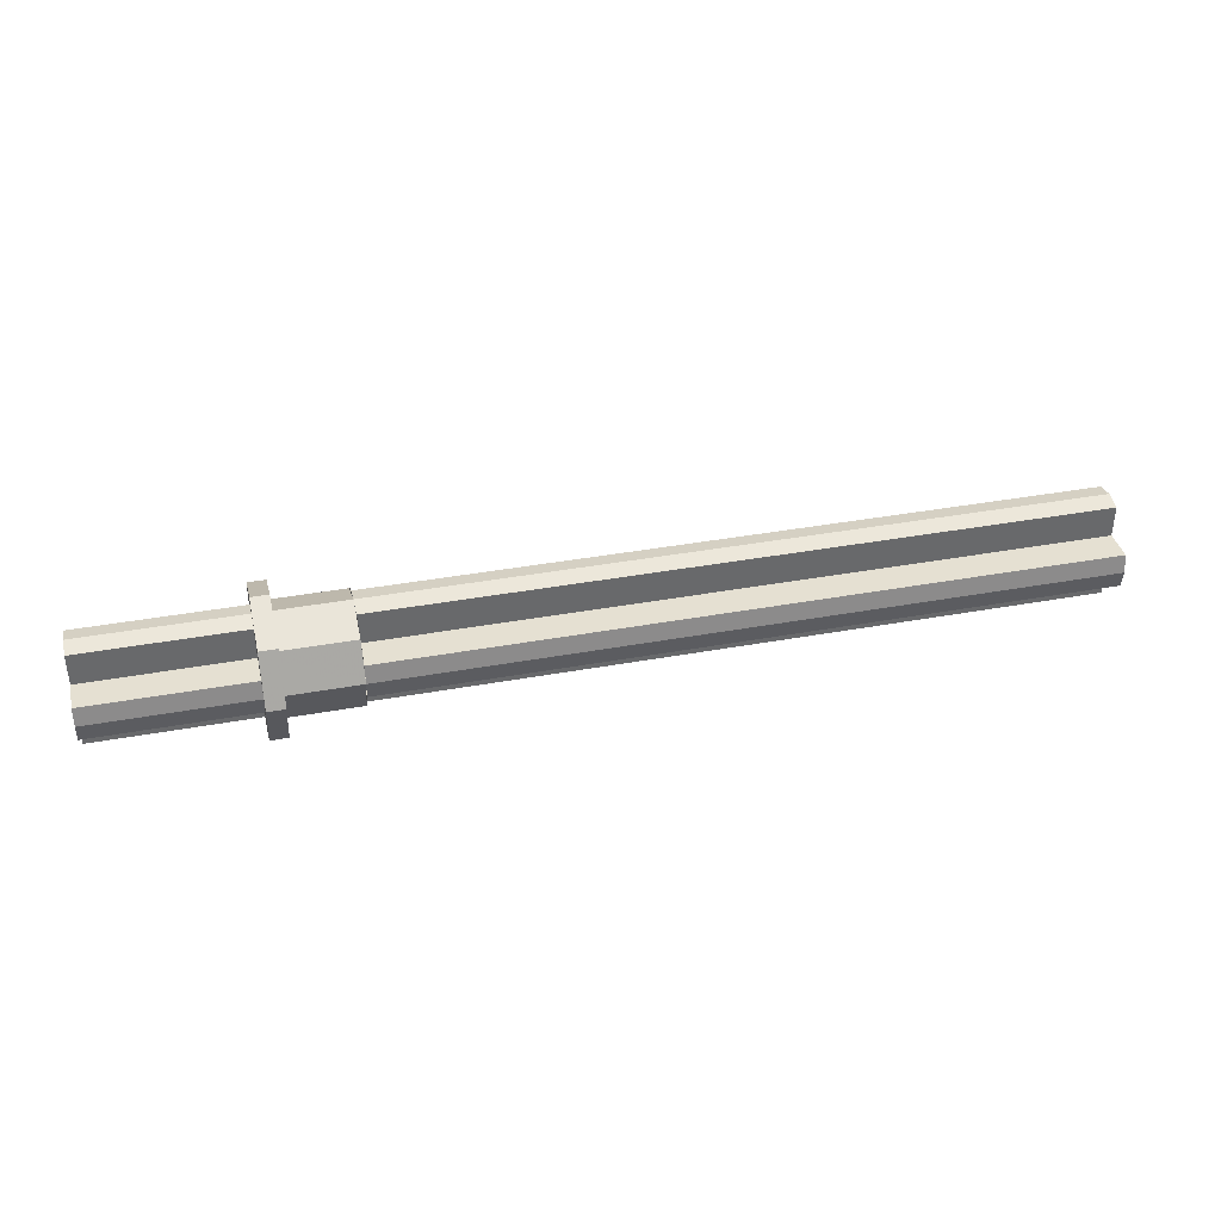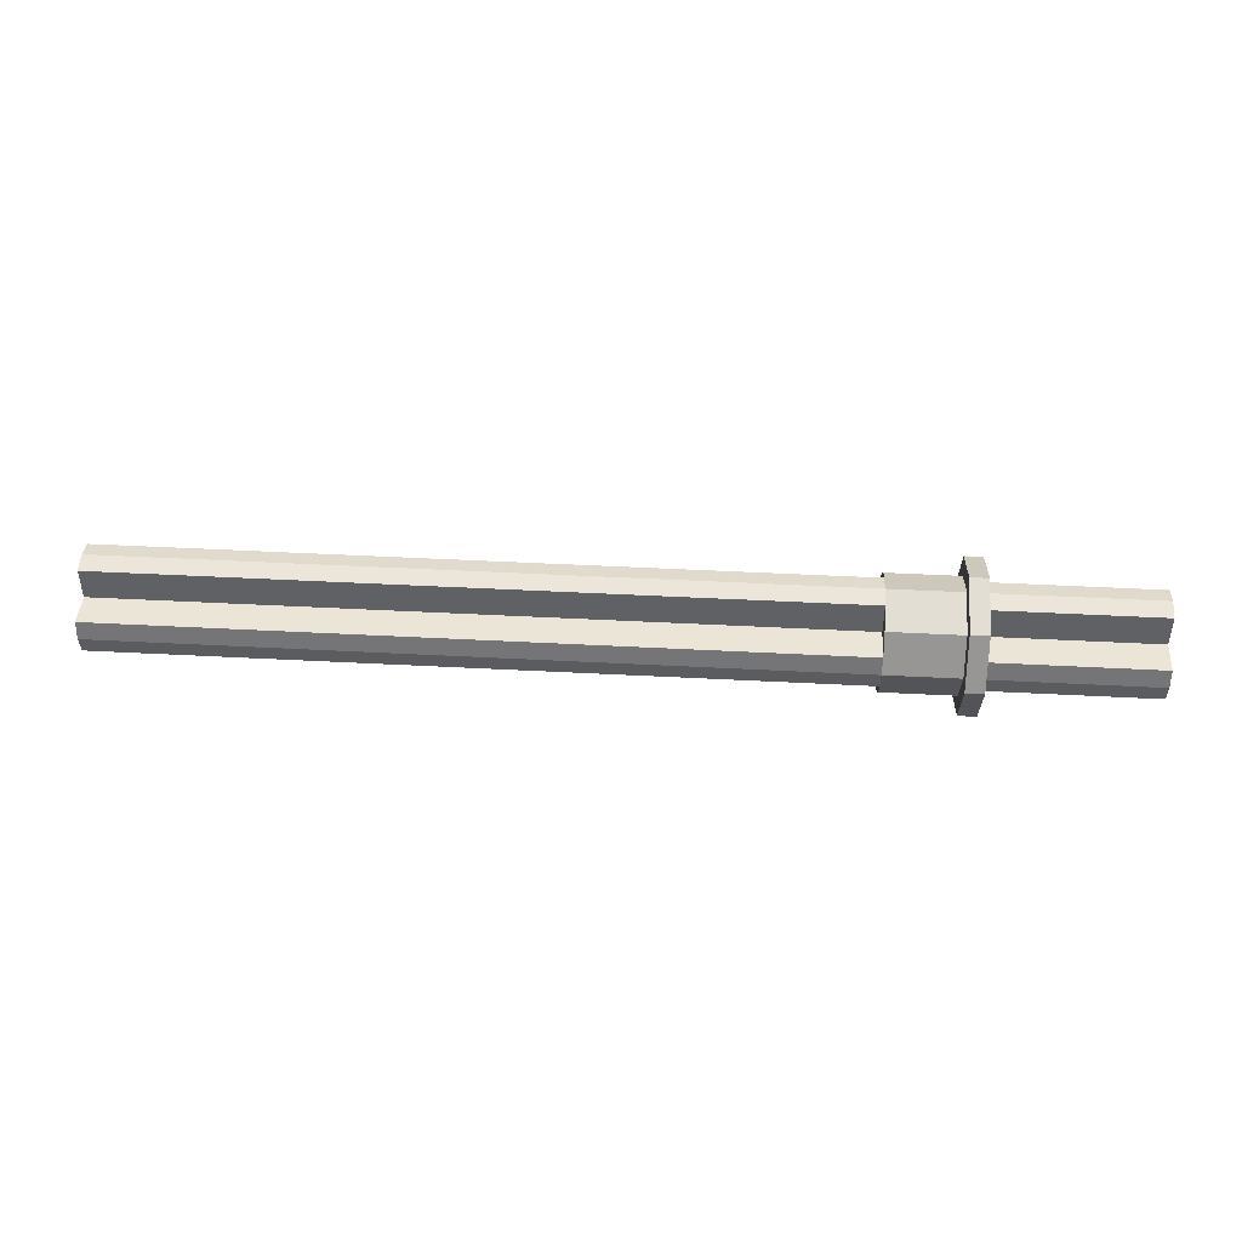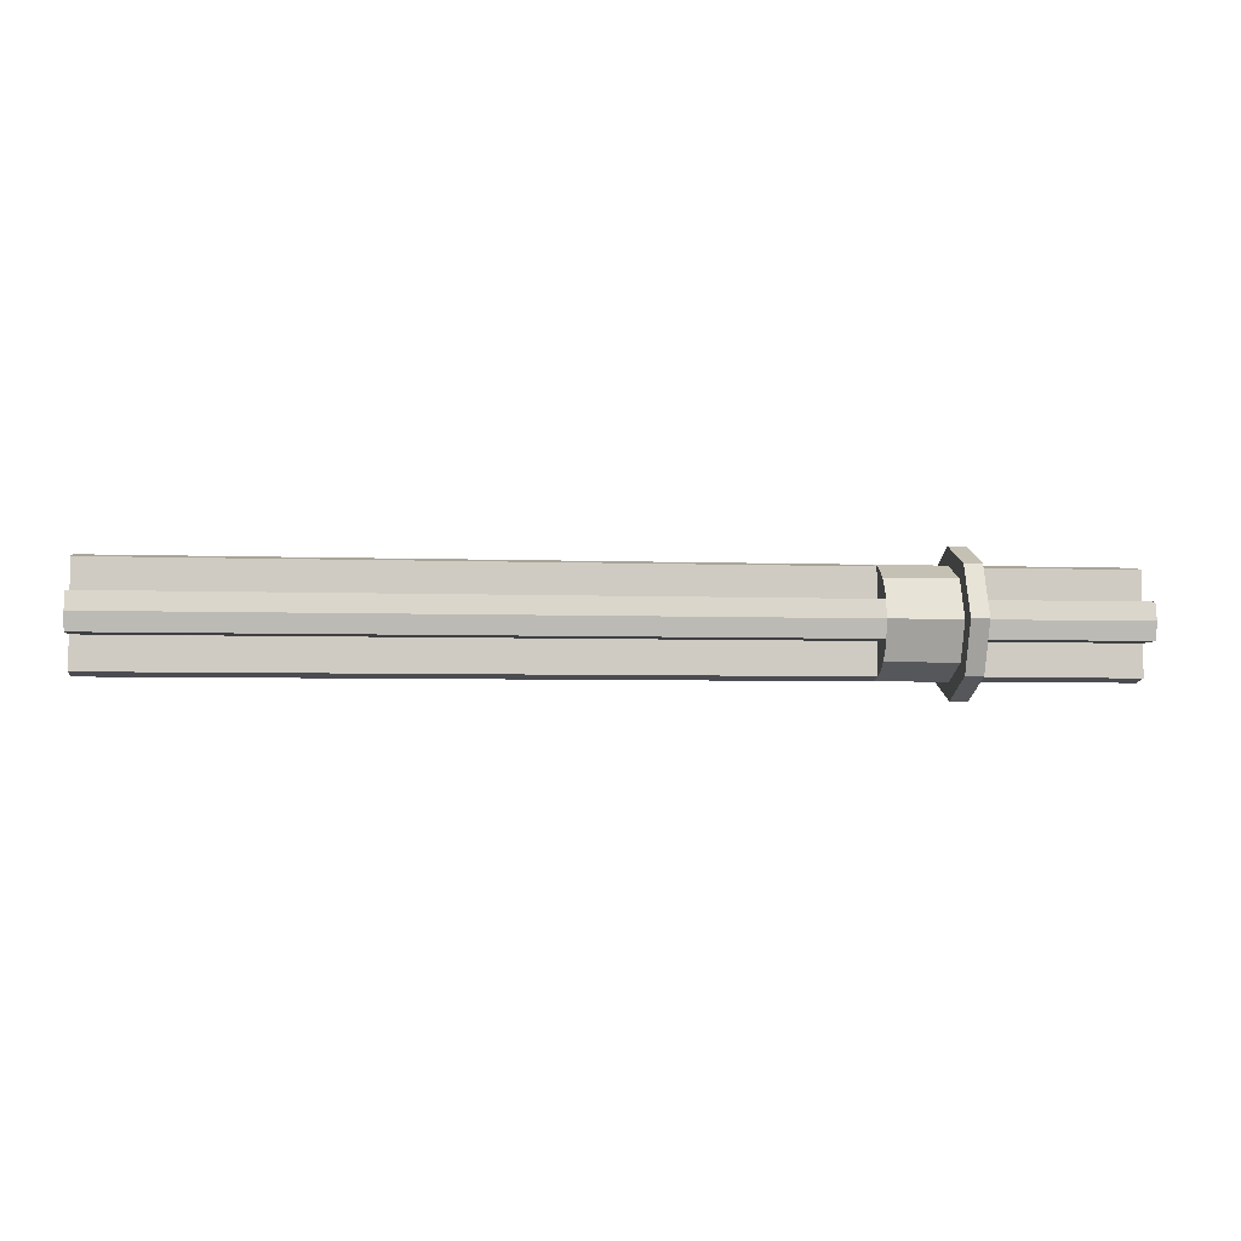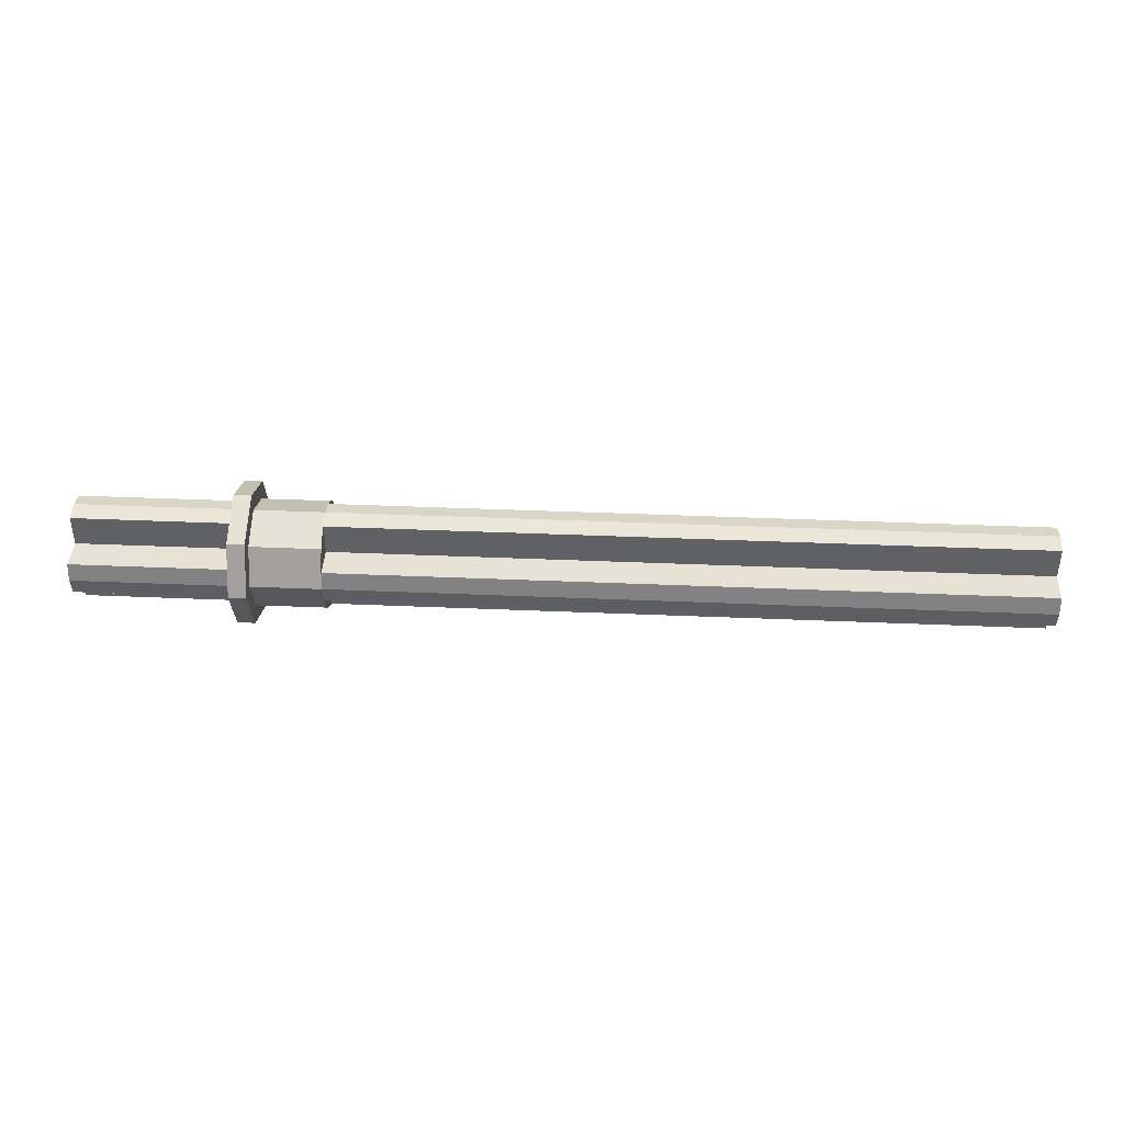
<metadata>
{"format":"obj","ext":"obj","renderer":"f3d","projection":"perspective","resolution":1024,"background":"white","views":[{"elev":37.8,"azim":-13.2,"up":"+Z"},{"elev":44.2,"azim":-176.4,"up":"+Z"},{"elev":-4.3,"azim":172.8,"up":"+Y"},{"elev":40.1,"azim":3.0,"up":"+Z"}]}
</metadata>
<code>
v -2.75 0.3 0
v -2.75 0.2801 0.1
v -2.75 0.1 0.1
v -2.75 0 0
v -2.75 -0.3 0
v -2.75 0 0
v -2.75 -0.1 0.1
v -2.75 -0.2801 0.1
v -2.75 0.3 0
v -2.75 0 0
v -2.75 0.1 -0.1
v -2.75 0.2801 -0.1
v -2.75 -0.3 0
v -2.75 -0.2801 -0.1
v -2.75 -0.1 -0.1
v -2.75 0 0
v -2.75 0 0.3
v -2.75 0 0
v -2.75 0.1 0.1
v -2.75 0.1 0.2801
v -2.75 0 0.3
v -2.75 -0.1 0.2801
v -2.75 -0.1 0.1
v -2.75 0 0
v -2.75 0 -0.3
v -2.75 0.1 -0.2801
v -2.75 0.1 -0.1
v -2.75 0 0
v -2.75 0 -0.3
v -2.75 0 0
v -2.75 -0.1 -0.1
v -2.75 -0.1 -0.2801
v -2.75 0.1 0.1
v -1.85 0.1 0.1
v -1.85 0.1 0.2801
v -2.75 0.1 0.2801
v -1.85 0.2801 0.1
v -1.85 0.1 0.1
v -2.75 0.1 0.1
v -2.75 0.2801 0.1
v -2.75 -0.1 0.1
v -1.85 -0.1 0.1
v -1.85 -0.1 0.2801
v -2.75 -0.1 0.2801
v -1.85 -0.2801 0.1
v -1.85 -0.1 0.1
v -2.75 -0.1 0.1
v -2.75 -0.2801 0.1
v -2.75 -0.1 -0.1
v -1.85 -0.1 -0.1
v -1.85 -0.1 -0.2801
v -2.75 -0.1 -0.2801
v -1.85 -0.2801 -0.1
v -1.85 -0.1 -0.1
v -2.75 -0.1 -0.1
v -2.75 -0.2801 -0.1
v -2.75 0.1 -0.1
v -1.85 0.1 -0.1
v -1.85 0.1 -0.2801
v -2.75 0.1 -0.2801
v -1.85 0.2801 -0.1
v -1.85 0.1 -0.1
v -2.75 0.1 -0.1
v -2.75 0.2801 -0.1
v -1.85 0.2801 0.1
v -2.75 0.2801 0.1
v -2.75 0.3 0
v -1.85 0.3 0
v -1.85 0.1 0.2801
v -1.85 0 0.3
v -2.75 0 0.3
v -2.75 0.1 0.2801
v -1.85 -0.1 0.2801
v -2.75 -0.1 0.2801
v -2.75 0 0.3
v -1.85 0 0.3
v -1.85 -0.2801 0.1
v -1.85 -0.3 0
v -2.75 -0.3 0
v -2.75 -0.2801 0.1
v -1.85 -0.2801 -0.1
v -2.75 -0.2801 -0.1
v -2.75 -0.3 0
v -1.85 -0.3 0
v -1.85 0.1 -0.2801
v -2.75 0.1 -0.2801
v -2.75 0 -0.3
v -1.85 0 -0.3
v -1.85 -0.1 -0.2801
v -1.85 0 -0.3
v -2.75 0 -0.3
v -2.75 -0.1 -0.2801
v -1.85 0.2801 -0.1
v -1.85 0.3 0
v -2.75 0.3 0
v -2.75 0.2801 -0.1
v -1.85 0.4 0
v -1.85 0.2828 0.2828
v -1.85 0.2121 0.2121
v -1.85 0.3 0
v -1.85 0.2828 0.2828
v -1.85 0 0.4
v -1.85 0 0.3
v -1.85 0.2121 0.2121
v -1.85 0 0.4
v -1.85 -0.2828 0.2828
v -1.85 -0.2121 0.2121
v -1.85 0 0.3
v -1.85 -0.2828 0.2828
v -1.85 -0.4 0
v -1.85 -0.3 0
v -1.85 -0.2121 0.2121
v -1.85 -0.4 0
v -1.85 -0.2828 -0.2828
v -1.85 -0.2121 -0.2121
v -1.85 -0.3 0
v -1.85 -0.2828 -0.2828
v -1.85 0 -0.4
v -1.85 0 -0.3
v -1.85 -0.2121 -0.2121
v -1.85 0 -0.4
v -1.85 0.2828 -0.2828
v -1.85 0.2121 -0.2121
v -1.85 0 -0.3
v -1.85 0.2828 -0.2828
v -1.85 0.4 0
v -1.85 0.3 0
v -1.85 0.2121 -0.2121
v -1.85 0.2772 0.1148
v -1.85 0.1 0.1
v -1.85 0.2801 0.1
v -1.85 0.1 0.2801
v -1.85 0.1 0.1
v -1.85 0.1148 0.2772
v -1.85 -0.1 0.1
v -1.85 -0.2772 0.1148
v -1.85 -0.2801 0.1
v -1.85 -0.1 0.1
v -1.85 -0.1 0.2801
v -1.85 -0.1148 0.2772
v -1.85 0.1 -0.1
v -1.85 0.2772 -0.1148
v -1.85 0.2801 -0.1
v -1.85 0.1 -0.1
v -1.85 0.1 -0.2801
v -1.85 0.1148 -0.2772
v -1.85 -0.2772 -0.1148
v -1.85 -0.1 -0.1
v -1.85 -0.2802 -0.1
v -1.85 -0.1 -0.2801
v -1.85 -0.1 -0.1
v -1.85 -0.1148 -0.2772
v -1.85 0.1148 0.2772
v -1.85 0.1 0.1
v -1.85 0.2772 0.1148
v -1.85 0.1148 0.2772
v -1.85 0.2772 0.1148
v -1.85 0.2598 0.15
v -1.85 0.15 0.2598
v -1.85 0.15 0.2598
v -1.85 0.2598 0.15
v -1.85 0.238 0.1826
v -1.85 0.1826 0.238
v -1.85 0.1826 0.238
v -1.85 0.238 0.1826
v -1.85 0.2121 0.2121
v -1.85 -0.2772 0.1148
v -1.85 -0.1 0.1
v -1.85 -0.1148 0.2772
v -1.85 -0.2772 0.1148
v -1.85 -0.1148 0.2772
v -1.85 -0.15 0.2598
v -1.85 -0.2598 0.15
v -1.85 -0.2598 0.15
v -1.85 -0.15 0.2598
v -1.85 -0.1826 0.238
v -1.85 -0.238 0.1826
v -1.85 -0.238 0.1826
v -1.85 -0.1826 0.238
v -1.85 -0.2121 0.2121
v -1.85 -0.1148 -0.2772
v -1.85 -0.1 -0.1
v -1.85 -0.2772 -0.1148
v -1.85 -0.1148 -0.2772
v -1.85 -0.2772 -0.1148
v -1.85 -0.2598 -0.15
v -1.85 -0.15 -0.2598
v -1.85 -0.15 -0.2598
v -1.85 -0.2598 -0.15
v -1.85 -0.238 -0.1826
v -1.85 -0.1826 -0.238
v -1.85 -0.1826 -0.238
v -1.85 -0.238 -0.1826
v -1.85 -0.2121 -0.2121
v -1.85 0.2772 -0.1148
v -1.85 0.1 -0.1
v -1.85 0.1148 -0.2772
v -1.85 0.2772 -0.1148
v -1.85 0.1148 -0.2772
v -1.85 0.15 -0.2598
v -1.85 0.2598 -0.15
v -1.85 0.2598 -0.15
v -1.85 0.15 -0.2598
v -1.85 0.1826 -0.238
v -1.85 0.238 -0.1826
v -1.85 0.238 -0.1826
v -1.85 0.1826 -0.238
v -1.85 0.2121 -0.2121
v -1.85 0.2828 0.2828
v -1.85 0.4 0
v -1.75 0.4 0
v -1.75 0.2828 0.2828
v -1.85 0 0.4
v -1.85 0.2828 0.2828
v -1.75 0.2828 0.2828
v -1.75 0 0.4
v -1.85 -0.2828 0.2828
v -1.85 0 0.4
v -1.75 0 0.4
v -1.75 -0.2828 0.2828
v -1.85 -0.4 0
v -1.85 -0.2828 0.2828
v -1.75 -0.2828 0.2828
v -1.75 -0.4 0
v -1.85 -0.2828 -0.2828
v -1.85 -0.4 0
v -1.75 -0.4 0
v -1.75 -0.2828 -0.2828
v -1.85 0 -0.4
v -1.85 -0.2828 -0.2828
v -1.75 -0.2828 -0.2828
v -1.75 0 -0.4
v -1.85 0.2828 -0.2828
v -1.85 0 -0.4
v -1.75 0 -0.4
v -1.75 0.2828 -0.2828
v -1.85 0.4 0
v -1.85 0.2828 -0.2828
v -1.75 0.2828 -0.2828
v -1.75 0.4 0
v -1.75 0.4 0
v -1.75 0.2828 0.2828
v -1.75 0.2121 0.2121
v -1.75 0.3 0
v -1.75 0.2828 0.2828
v -1.75 0 0.4
v -1.75 0 0.3
v -1.75 0.2121 0.2121
v -1.75 0 0.4
v -1.75 -0.2828 0.2828
v -1.75 -0.2121 0.2121
v -1.75 0 0.3
v -1.75 -0.2828 0.2828
v -1.75 -0.4 0
v -1.75 -0.3 0
v -1.75 -0.2121 0.2121
v -1.75 -0.4 0
v -1.75 -0.2828 -0.2828
v -1.75 -0.2121 -0.2121
v -1.75 -0.3 0
v -1.75 -0.2828 -0.2828
v -1.75 0 -0.4
v -1.75 0 -0.3
v -1.75 -0.2121 -0.2121
v -1.75 0 -0.4
v -1.75 0.2828 -0.2828
v -1.75 0.2121 -0.2121
v -1.75 0 -0.3
v -1.75 0.2828 -0.2828
v -1.75 0.4 0
v -1.75 0.3 0
v -1.75 0.2121 -0.2121
v -1.75 0.2121 0.2121
v -1.75 0.3 0
v -1.35 0.3 0
v -1.35 0.2121 0.2121
v -1.75 0 0.3
v -1.75 0.2121 0.2121
v -1.35 0.2121 0.2121
v -1.35 0 0.3
v -1.75 -0.2121 0.2121
v -1.75 0 0.3
v -1.35 0 0.3
v -1.35 -0.2121 0.2121
v -1.75 -0.3 0
v -1.75 -0.2121 0.2121
v -1.35 -0.2121 0.2121
v -1.35 -0.3 0
v -1.75 -0.2121 -0.2121
v -1.75 -0.3 0
v -1.35 -0.3 0
v -1.35 -0.2121 -0.2121
v -1.75 0 -0.3
v -1.75 -0.2121 -0.2121
v -1.35 -0.2121 -0.2121
v -1.35 0 -0.3
v -1.75 0.2121 -0.2121
v -1.75 0 -0.3
v -1.35 0 -0.3
v -1.35 0.2121 -0.2121
v -1.75 0.3 0
v -1.75 0.2121 -0.2121
v -1.35 0.2121 -0.2121
v -1.35 0.3 0
v -1.35 0.2772 0.1148
v -1.35 0.1 0.1
v -1.35 0.2801 0.1
v -1.35 0.1 0.2801
v -1.35 0.1 0.1
v -1.35 0.1148 0.2772
v -1.35 -0.1 0.1
v -1.35 -0.2772 0.1148
v -1.35 -0.2801 0.1
v -1.35 -0.1 0.1
v -1.35 -0.1 0.2801
v -1.35 -0.1148 0.2772
v -1.35 0.1 -0.1
v -1.35 0.2772 -0.1148
v -1.35 0.2801 -0.1
v -1.35 0.1 -0.1
v -1.35 0.1 -0.2801
v -1.35 0.1148 -0.2772
v -1.35 -0.2772 -0.1148
v -1.35 -0.1 -0.1
v -1.35 -0.2802 -0.1
v -1.35 -0.1 -0.2801
v -1.35 -0.1 -0.1
v -1.35 -0.1148 -0.2772
v -1.35 0.1148 0.2772
v -1.35 0.1 0.1
v -1.35 0.2772 0.1148
v -1.35 0.1148 0.2772
v -1.35 0.2772 0.1148
v -1.35 0.2598 0.15
v -1.35 0.15 0.2598
v -1.35 0.15 0.2598
v -1.35 0.2598 0.15
v -1.35 0.238 0.1826
v -1.35 0.1826 0.238
v -1.35 0.1826 0.238
v -1.35 0.238 0.1826
v -1.35 0.2121 0.2121
v -1.35 -0.2772 0.1148
v -1.35 -0.1 0.1
v -1.35 -0.1148 0.2772
v -1.35 -0.2772 0.1148
v -1.35 -0.1148 0.2772
v -1.35 -0.15 0.2598
v -1.35 -0.2598 0.15
v -1.35 -0.2598 0.15
v -1.35 -0.15 0.2598
v -1.35 -0.1826 0.238
v -1.35 -0.238 0.1826
v -1.35 -0.238 0.1826
v -1.35 -0.1826 0.238
v -1.35 -0.2121 0.2121
v -1.35 -0.1148 -0.2772
v -1.35 -0.1 -0.1
v -1.35 -0.2772 -0.1148
v -1.35 -0.1148 -0.2772
v -1.35 -0.2772 -0.1148
v -1.35 -0.2598 -0.15
v -1.35 -0.15 -0.2598
v -1.35 -0.15 -0.2598
v -1.35 -0.2598 -0.15
v -1.35 -0.238 -0.1826
v -1.35 -0.1826 -0.238
v -1.35 -0.1826 -0.238
v -1.35 -0.238 -0.1826
v -1.35 -0.2121 -0.2121
v -1.35 0.2772 -0.1148
v -1.35 0.1 -0.1
v -1.35 0.1148 -0.2772
v -1.35 0.2772 -0.1148
v -1.35 0.1148 -0.2772
v -1.35 0.15 -0.2598
v -1.35 0.2598 -0.15
v -1.35 0.2598 -0.15
v -1.35 0.15 -0.2598
v -1.35 0.1826 -0.238
v -1.35 0.238 -0.1826
v -1.35 0.238 -0.1826
v -1.35 0.1826 -0.238
v -1.35 0.2121 -0.2121
v -1.35 0.1 0.1
v 2.65 0.1 0.1
v 2.65 0.1 0.2801
v -1.35 0.1 0.2801
v 2.65 0.2801 0.1
v 2.65 0.1 0.1
v -1.35 0.1 0.1
v -1.35 0.2801 0.1
v -1.35 -0.1 0.1
v 2.65 -0.1 0.1
v 2.65 -0.1 0.2801
v -1.35 -0.1 0.2801
v 2.65 -0.2801 0.1
v 2.65 -0.1 0.1
v -1.35 -0.1 0.1
v -1.35 -0.2801 0.1
v -1.35 -0.1 -0.1
v 2.65 -0.1 -0.1
v 2.65 -0.1 -0.2801
v -1.35 -0.1 -0.2801
v 2.65 -0.2801 -0.1
v 2.65 -0.1 -0.1
v -1.35 -0.1 -0.1
v -1.35 -0.2801 -0.1
v -1.35 0.1 -0.1
v 2.65 0.1 -0.1
v 2.65 0.1 -0.2801
v -1.35 0.1 -0.2801
v 2.65 0.2801 -0.1
v 2.65 0.1 -0.1
v -1.35 0.1 -0.1
v -1.35 0.2801 -0.1
v 2.65 0.2801 0.1
v -1.35 0.2801 0.1
v -1.35 0.3 0
v 2.65 0.3 0
v 2.65 0.1 0.2801
v 2.65 0 0.3
v -1.35 0 0.3
v -1.35 0.1 0.2801
v 2.65 -0.1 0.2801
v -1.35 -0.1 0.2801
v -1.35 0 0.3
v 2.65 0 0.3
v 2.65 -0.2801 0.1
v 2.65 -0.3 0
v -1.35 -0.3 0
v -1.35 -0.2801 0.1
v 2.65 -0.2801 -0.1
v -1.35 -0.2801 -0.1
v -1.35 -0.3 0
v 2.65 -0.3 0
v 2.65 0.1 -0.2801
v -1.35 0.1 -0.2801
v -1.35 0 -0.3
v 2.65 0 -0.3
v 2.65 -0.1 -0.2801
v 2.65 0 -0.3
v -1.35 0 -0.3
v -1.35 -0.1 -0.2801
v 2.65 0.2801 -0.1
v 2.65 0.3 0
v -1.35 0.3 0
v -1.35 0.2801 -0.1
v 2.65 0.3 0
v 2.65 0.2801 0.1
v 2.65 0.1 0.1
v 2.65 0 0
v 2.65 -0.3 0
v 2.65 0 0
v 2.65 -0.1 0.1
v 2.65 -0.2801 0.1
v 2.65 0.3 0
v 2.65 0 0
v 2.65 0.1 -0.1
v 2.65 0.2801 -0.1
v 2.65 -0.3 0
v 2.65 -0.2801 -0.1
v 2.65 -0.1 -0.1
v 2.65 0 0
v 2.65 0 0.3
v 2.65 0 0
v 2.65 0.1 0.1
v 2.65 0.1 0.2801
v 2.65 0 0.3
v 2.65 -0.1 0.2801
v 2.65 -0.1 0.1
v 2.65 0 0
v 2.65 0 -0.3
v 2.65 0.1 -0.2801
v 2.65 0.1 -0.1
v 2.65 0 0
v 2.65 0 -0.3
v 2.65 0 0
v 2.65 -0.1 -0.1
v 2.65 -0.1 -0.2801
g mesh4179443
f 1 3 2
f 3 1 4
f 5 7 6
f 7 5 8
f 9 11 10
f 11 9 12
f 13 15 14
f 15 13 16
f 17 19 18
f 19 17 20
f 21 23 22
f 23 21 24
f 25 27 26
f 27 25 28
f 29 31 30
f 31 29 32
g mesh4179446
f 33 35 34
f 35 33 36
g mesh4179447
f 37 39 38
f 39 37 40
g mesh4179449
f 41 42 43
f 43 44 41
g mesh4179450
f 45 46 47
f 47 48 45
g mesh4179452
f 49 51 50
f 51 49 52
g mesh4179453
f 53 55 54
f 55 53 56
g mesh4179455
f 57 58 59
f 59 60 57
g mesh4179456
f 61 62 63
f 63 64 61
f 65 67 66
f 67 65 68
f 69 71 70
f 71 69 72
f 73 75 74
f 75 73 76
f 77 79 78
f 79 77 80
f 81 83 82
f 83 81 84
f 85 87 86
f 87 85 88
f 89 91 90
f 91 89 92
f 93 95 94
f 95 93 96
g mesh4179462
f 97 99 98
f 99 97 100
f 101 103 102
f 103 101 104
f 105 107 106
f 107 105 108
f 109 111 110
f 111 109 112
f 113 115 114
f 115 113 116
f 117 119 118
f 119 117 120
f 121 123 122
f 123 121 124
f 125 127 126
f 127 125 128
g mesh4179464
f 129 131 130
f 132 134 133
f 135 137 136
f 138 140 139
f 141 143 142
f 144 146 145
f 147 149 148
f 150 152 151
f 153 155 154
g mesh4179465
f 156 158 157
f 158 156 159
f 160 162 161
f 162 160 163
f 164 166 165
f 167 169 168
g mesh4179467
f 170 172 171
f 172 170 173
f 174 176 175
f 176 174 177
f 178 180 179
f 181 183 182
g mesh4179469
f 184 186 185
f 186 184 187
f 188 190 189
f 190 188 191
f 192 194 193
f 195 197 196
g mesh4179471
f 198 200 199
f 200 198 201
f 202 204 203
f 204 202 205
f 206 208 207
g mesh4179474
f 209 211 210
f 211 209 212
f 213 215 214
f 215 213 216
f 217 219 218
f 219 217 220
f 221 223 222
f 223 221 224
f 225 227 226
f 227 225 228
f 229 231 230
f 231 229 232
f 233 235 234
f 235 233 236
f 237 239 238
f 239 237 240
g mesh4179476
f 241 242 243
f 243 244 241
f 245 246 247
f 247 248 245
f 249 250 251
f 251 252 249
f 253 254 255
f 255 256 253
f 257 258 259
f 259 260 257
f 261 262 263
f 263 264 261
f 265 266 267
f 267 268 265
f 269 270 271
f 271 272 269
g mesh4179484
f 273 275 274
f 275 273 276
f 277 279 278
f 279 277 280
f 281 283 282
f 283 281 284
f 285 287 286
f 287 285 288
f 289 291 290
f 291 289 292
f 293 295 294
f 295 293 296
f 297 299 298
f 299 297 300
f 301 303 302
f 303 301 304
g mesh4179486
f 305 306 307
f 308 309 310
f 311 312 313
f 314 315 316
f 317 318 319
f 320 321 322
f 323 324 325
f 326 327 328
f 329 330 331
g mesh4179487
f 332 333 334
f 334 335 332
f 336 337 338
f 338 339 336
f 340 341 342
f 343 344 345
g mesh4179489
f 346 347 348
f 348 349 346
f 350 351 352
f 352 353 350
f 354 355 356
f 357 358 359
g mesh4179491
f 360 361 362
f 362 363 360
f 364 365 366
f 366 367 364
f 368 369 370
f 371 372 373
g mesh4179493
f 374 375 376
f 376 377 374
f 378 379 380
f 380 381 378
f 382 383 384
g mesh4179499
f 385 387 386
f 387 385 388
g mesh4179500
f 389 391 390
f 391 389 392
g mesh4179502
f 393 394 395
f 395 396 393
g mesh4179503
f 397 398 399
f 399 400 397
g mesh4179505
f 401 403 402
f 403 401 404
g mesh4179506
f 405 407 406
f 407 405 408
g mesh4179508
f 409 410 411
f 411 412 409
g mesh4179509
f 413 414 415
f 415 416 413
f 417 419 418
f 419 417 420
f 421 423 422
f 423 421 424
f 425 427 426
f 427 425 428
f 429 431 430
f 431 429 432
f 433 435 434
f 435 433 436
f 437 439 438
f 439 437 440
f 441 443 442
f 443 441 444
f 445 447 446
f 447 445 448
g mesh4179512
f 449 450 451
f 451 452 449
f 453 454 455
f 455 456 453
f 457 458 459
f 459 460 457
f 461 462 463
f 463 464 461
f 465 466 467
f 467 468 465
f 469 470 471
f 471 472 469
f 473 474 475
f 475 476 473
f 477 478 479
f 479 480 477

</code>
